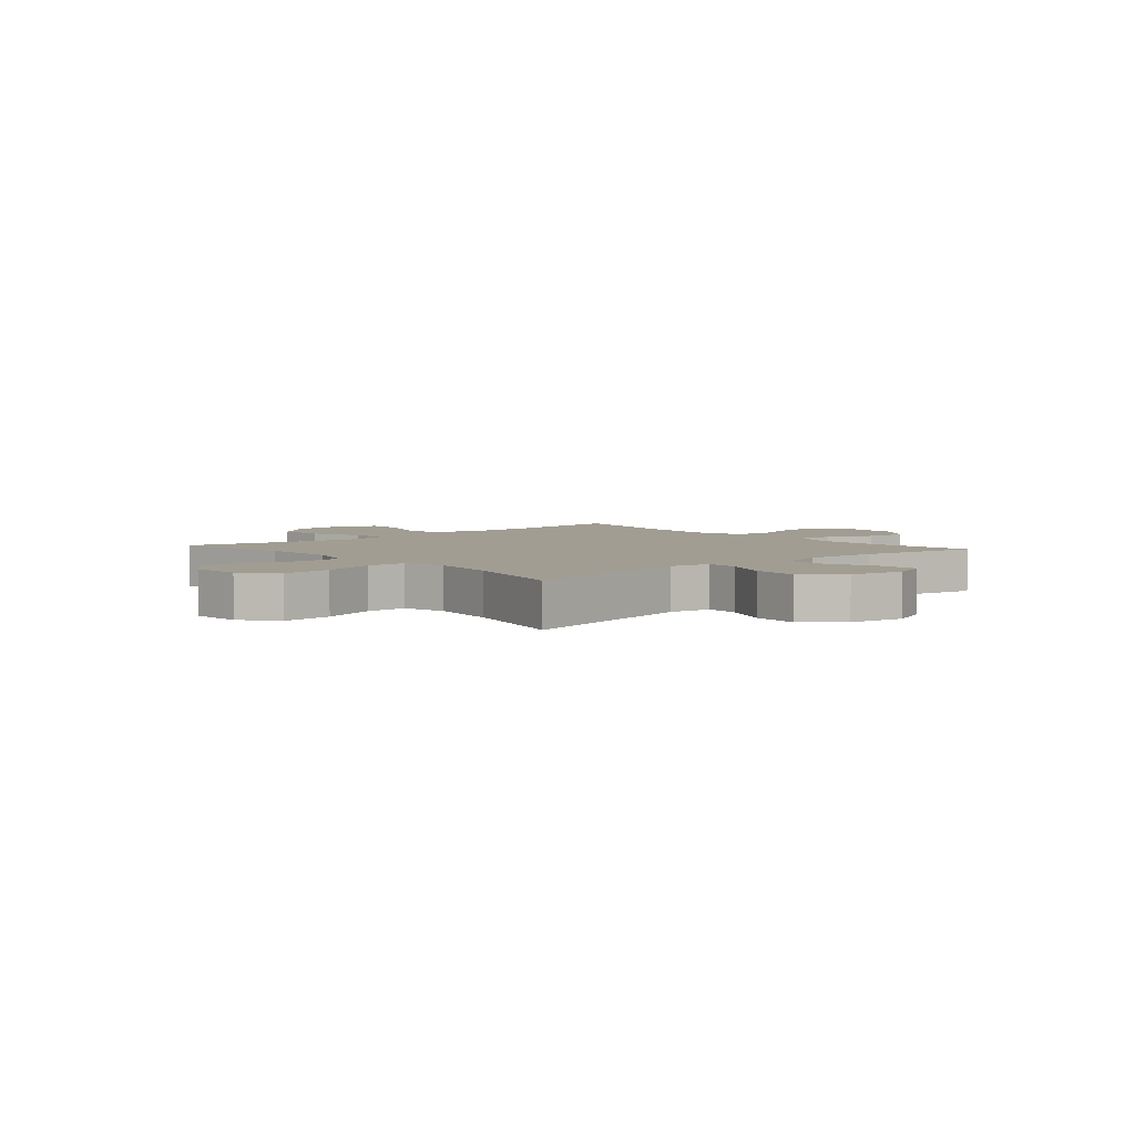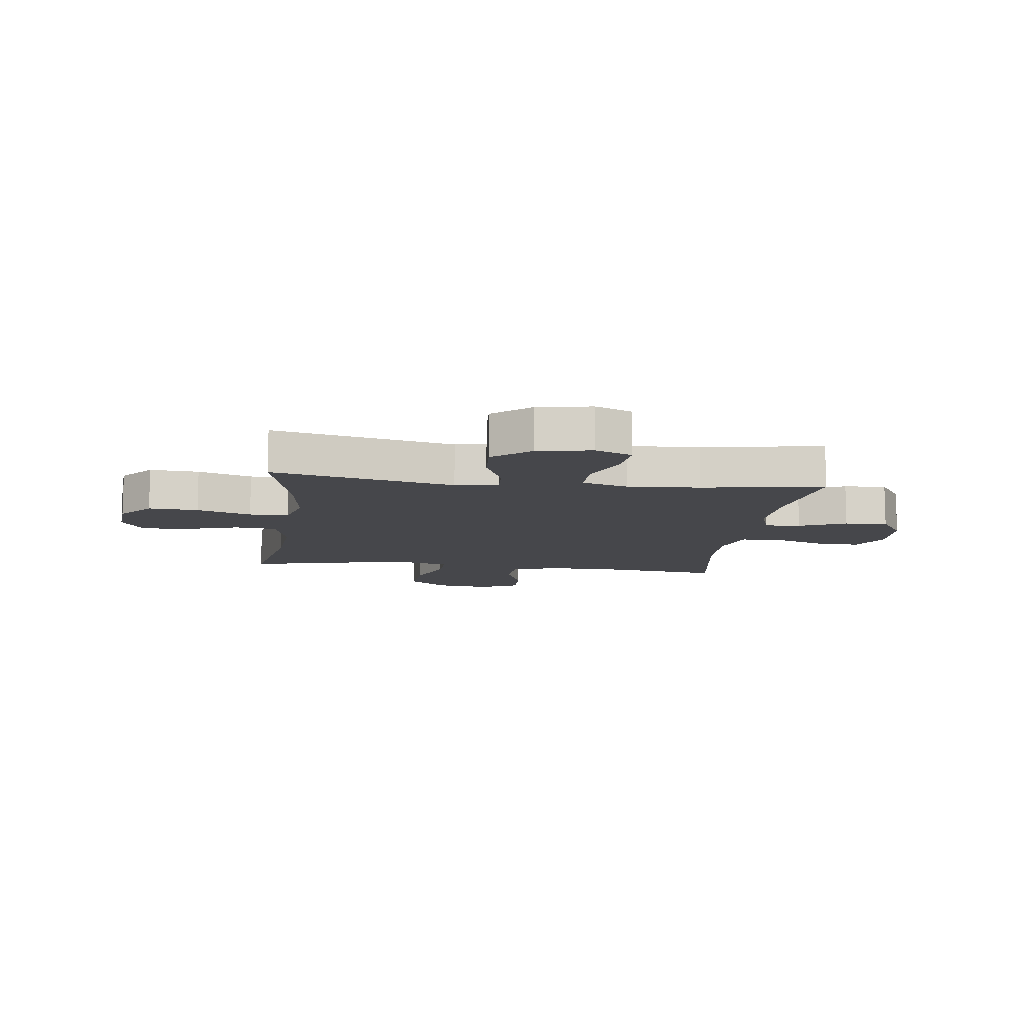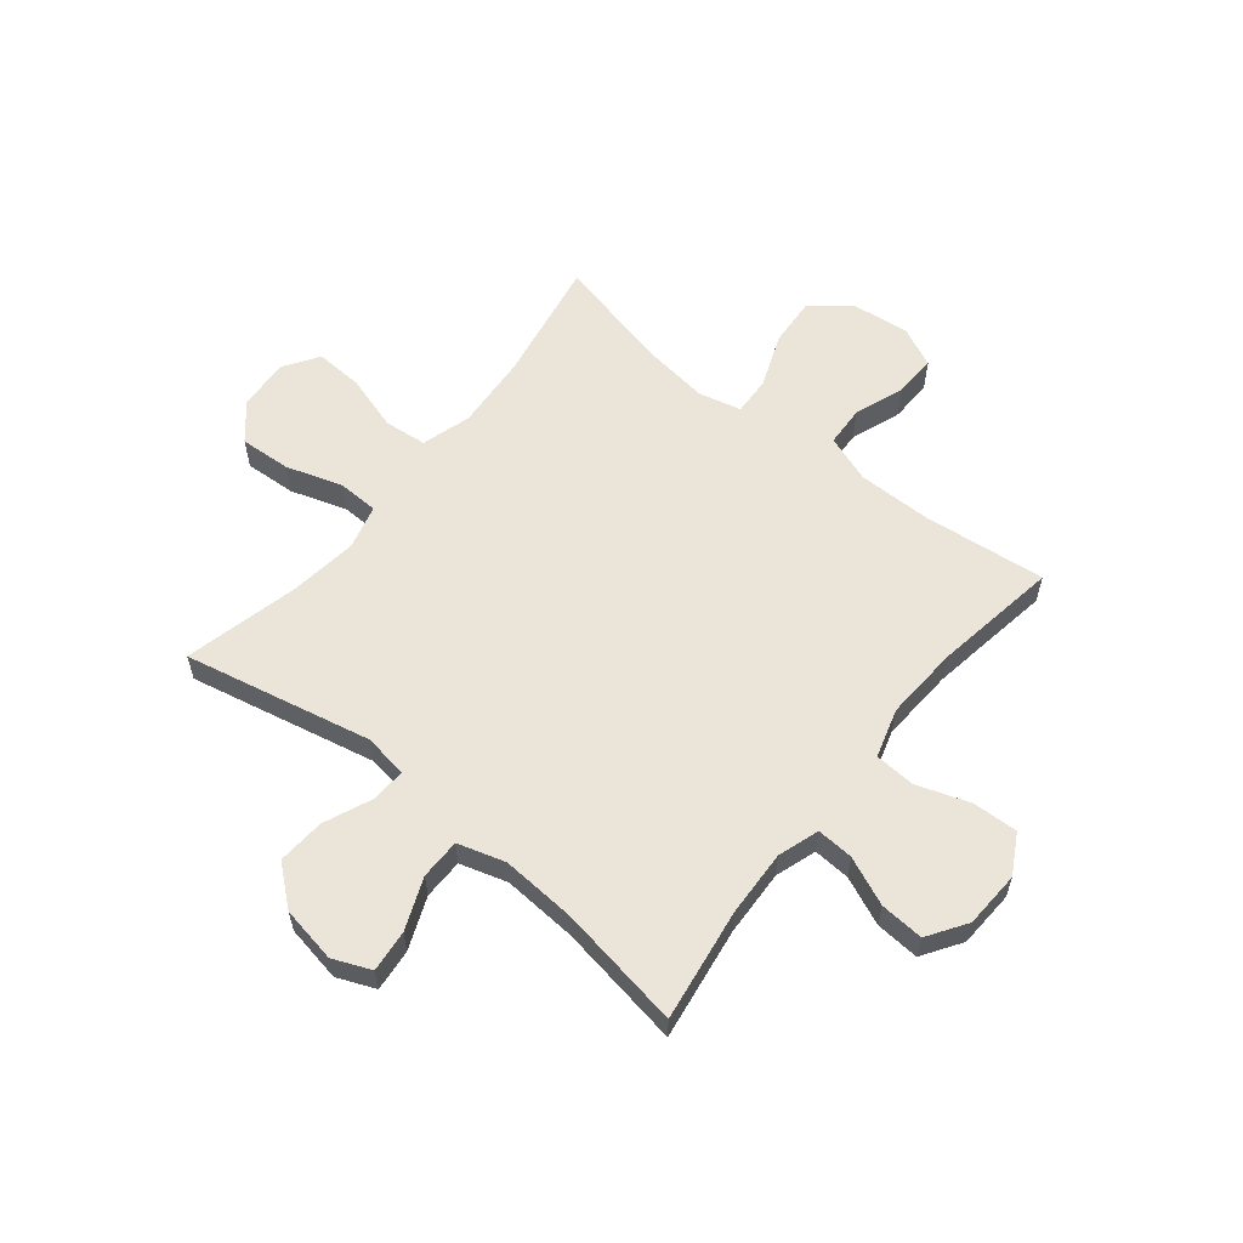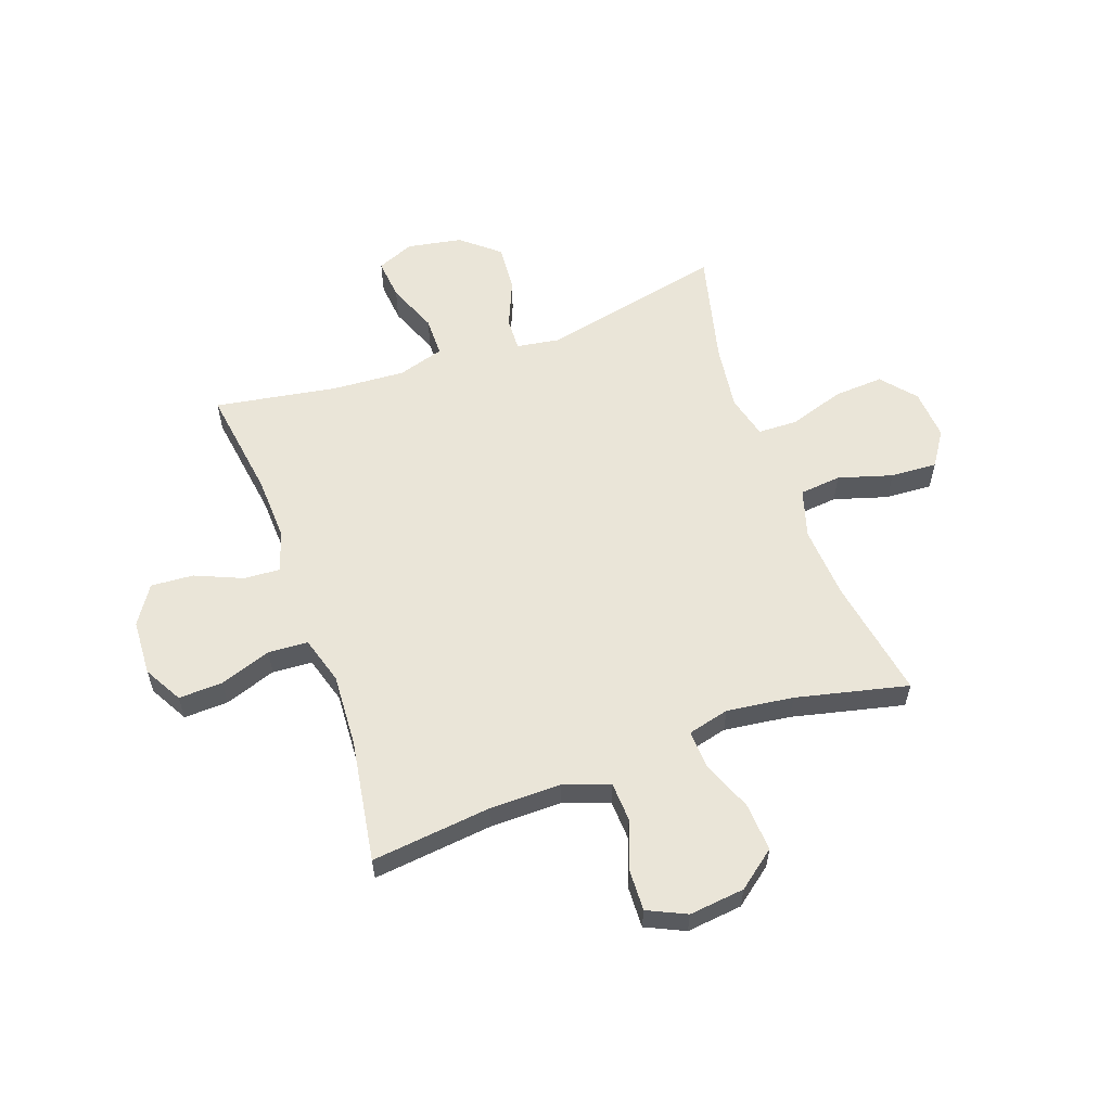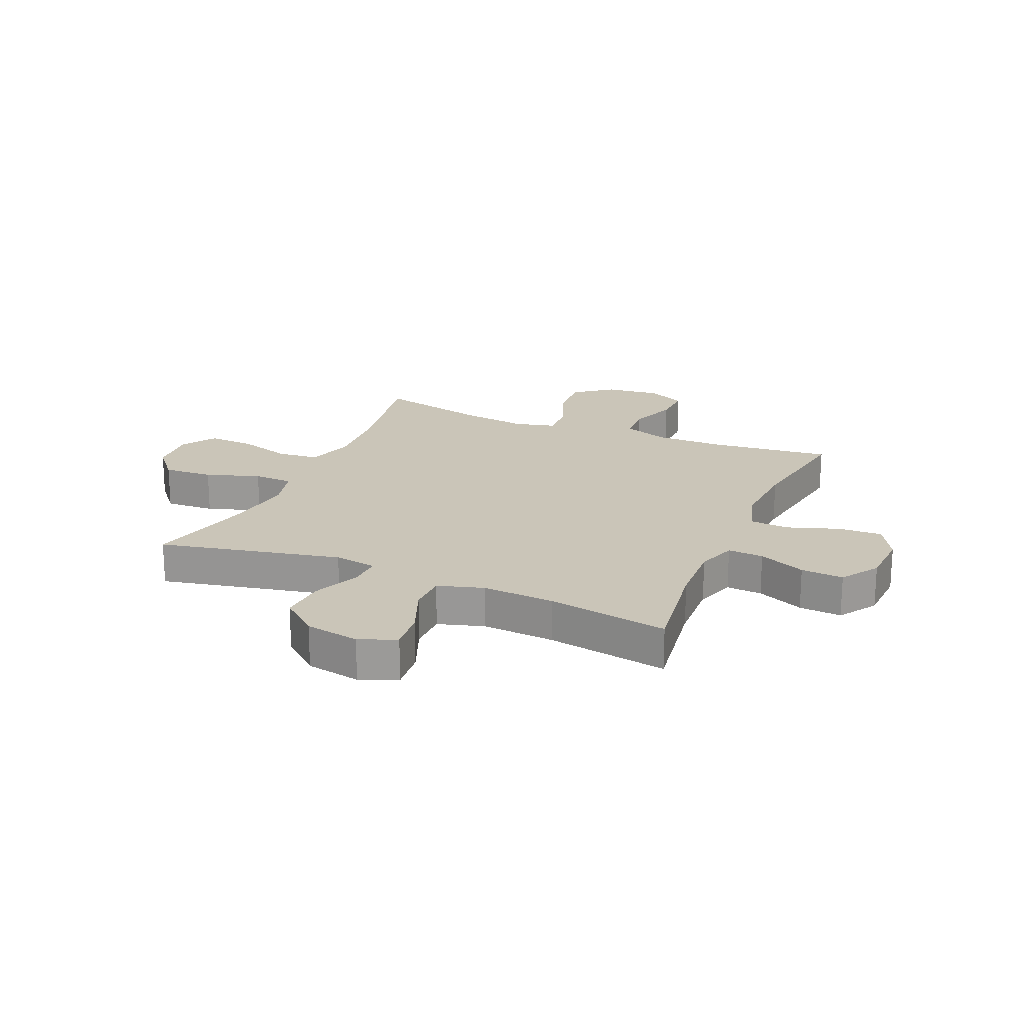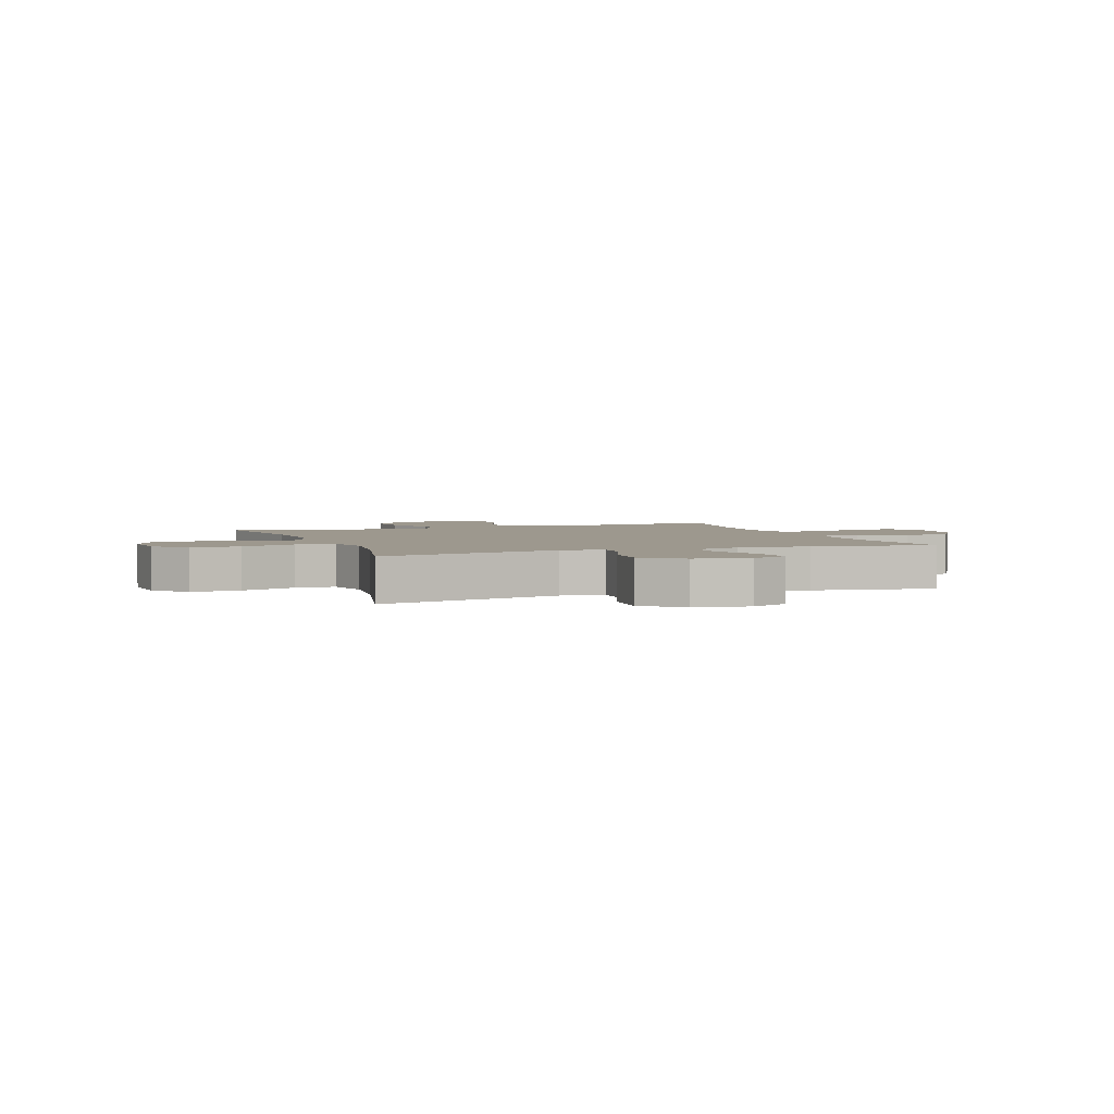
<metadata>
{"format":"obj","ext":"obj","renderer":"f3d","projection":"perspective","resolution":1024,"background":"white","views":[{"elev":4.6,"azim":49.0,"up":"+Y"},{"elev":-10.7,"azim":82.6,"up":"+Y"},{"elev":59.5,"azim":128.9,"up":"+Y"},{"elev":58.7,"azim":-109.6,"up":"+Y"},{"elev":20.5,"azim":113.3,"up":"+Y"},{"elev":3.2,"azim":69.5,"up":"+Y"}]}
</metadata>
<code>
o path6860
v -0.4486 0.0375 0.3002
v -0.4331 0.0375 0.1787
v -0.452 0.0375 0.1028
v -0.5206 0.0375 0.1062
v -0.6154 0.0375 0.1433
v -0.7037 0.0375 0.1491
v -0.7574 0.0375 0.07986
v -0.769 0.0375 -0.0221
v -0.7359 0.0375 -0.09283
v -0.6613 0.0375 -0.09
v -0.5719 0.0375 -0.05758
v -0.5004 0.0375 -0.06115
v -0.4706 0.0375 -0.1461
v -0.4717 0.0375 -0.2769
v -0.4963 0.0375 -0.496
v -0.2731 0.0375 -0.4605
v -0.1395 0.0375 -0.453
v -0.05249 0.0375 -0.4791
v -0.04798 0.0375 -0.5518
v -0.08037 0.0375 -0.6459
v -0.08361 0.0375 -0.7268
v -0.01329 0.0375 -0.7661
v 0.08847 0.0375 -0.7611
v 0.1579 0.0375 -0.7155
v 0.1526 0.0375 -0.6372
v 0.1157 0.0375 -0.5508
v 0.1117 0.0375 -0.4851
v 0.1856 0.0375 -0.4607
v 0.3044 0.0375 -0.4662
v 0.5056 0.0375 -0.496
v 0.4684 0.0375 -0.2726
v 0.4599 0.0375 -0.1398
v 0.4853 0.0375 -0.05489
v 0.5576 0.0375 -0.05441
v 0.6498 0.0375 -0.09163
v 0.7248 0.0375 -0.09906
v 0.7532 0.0375 -0.03123
v 0.735 0.0375 0.0693
v 0.6778 0.0375 0.1379
v 0.5927 0.0375 0.1317
v 0.5055 0.0375 0.09473
v 0.4455 0.0375 0.09258
v 0.4332 0.0375 0.171
v 0.5056 0.0375 0.5057
v 0.3008 0.0375 0.456
v 0.1786 0.0375 0.4401
v 0.09995 0.0375 0.4607
v 0.09802 0.0375 0.5336
v 0.1305 0.0375 0.6335
v 0.1363 0.0375 0.7248
v 0.07397 0.0375 0.7778
v -0.01784 0.0375 0.7846
v -0.08062 0.0375 0.7432
v -0.07601 0.0375 0.658
v -0.04637 0.0375 0.5592
v -0.05419 0.0375 0.4833
v -0.1424 0.0375 0.457
v -0.2752 0.0375 0.4662
v -0.4963 0.0375 0.5057
v -0.4486 -0.0375 0.3002
v -0.4331 -0.0375 0.1787
v -0.452 -0.0375 0.1028
v -0.5206 -0.0375 0.1062
v -0.6154 -0.0375 0.1433
v -0.7037 -0.0375 0.1491
v -0.7574 -0.0375 0.07986
v -0.769 -0.0375 -0.0221
v -0.7359 -0.0375 -0.09283
v -0.6613 -0.0375 -0.09
v -0.5719 -0.0375 -0.05758
v -0.5004 -0.0375 -0.06115
v -0.4706 -0.0375 -0.1461
v -0.4717 -0.0375 -0.2769
v -0.4963 -0.0375 -0.496
v -0.2731 -0.0375 -0.4605
v -0.1395 -0.0375 -0.453
v -0.05249 -0.0375 -0.4791
v -0.04798 -0.0375 -0.5518
v -0.08037 -0.0375 -0.6459
v -0.08361 -0.0375 -0.7268
v -0.01329 -0.0375 -0.7661
v 0.08847 -0.0375 -0.7611
v 0.1579 -0.0375 -0.7155
v 0.1526 -0.0375 -0.6372
v 0.1157 -0.0375 -0.5508
v 0.1117 -0.0375 -0.4851
v 0.1856 -0.0375 -0.4607
v 0.3044 -0.0375 -0.4662
v 0.5056 -0.0375 -0.496
v 0.4684 -0.0375 -0.2726
v 0.4599 -0.0375 -0.1398
v 0.4853 -0.0375 -0.05489
v 0.5576 -0.0375 -0.05441
v 0.6498 -0.0375 -0.09163
v 0.7248 -0.0375 -0.09906
v 0.7532 -0.0375 -0.03123
v 0.735 -0.0375 0.0693
v 0.6778 -0.0375 0.1379
v 0.5927 -0.0375 0.1317
v 0.5055 -0.0375 0.09473
v 0.4455 -0.0375 0.09258
v 0.4332 -0.0375 0.171
v 0.5056 -0.0375 0.5057
v 0.3008 -0.0375 0.456
v 0.1786 -0.0375 0.4401
v 0.09995 -0.0375 0.4607
v 0.09802 -0.0375 0.5336
v 0.1305 -0.0375 0.6335
v 0.1363 -0.0375 0.7248
v 0.07397 -0.0375 0.7778
v -0.01784 -0.0375 0.7846
v -0.08062 -0.0375 0.7432
v -0.07601 -0.0375 0.658
v -0.04637 -0.0375 0.5592
v -0.05419 -0.0375 0.4833
v -0.1424 -0.0375 0.457
v -0.2752 -0.0375 0.4662
v -0.4963 -0.0375 0.5057
v 0.07397 0.0375 0.7778
v -0.01784 0.0375 0.7846
v -0.08062 0.0375 0.7432
v 0.1363 0.0375 0.7248
v -0.07601 0.0375 0.658
v 0.1305 0.0375 0.6335
v -0.04637 0.0375 0.5592
v 0.09802 0.0375 0.5336
v -0.05419 0.0375 0.4833
v -0.05419 0.0375 0.4833
v 0.09995 0.0375 0.4607
v 0.09995 0.0375 0.4607
v -0.2752 0.0375 0.4662
v -0.4963 0.0375 0.5057
v -0.4963 0.0375 0.5057
v -0.1424 0.0375 0.457
v 0.5056 0.0375 0.5057
v 0.5056 0.0375 0.5057
v 0.3008 0.0375 0.456
v 0.1786 0.0375 0.4401
v -0.4486 0.0375 0.3002
v -0.4331 0.0375 0.1787
v 0.4332 0.0375 0.171
v -0.452 0.0375 0.1028
v -0.452 0.0375 0.1028
v 0.4455 0.0375 0.09258
v 0.4455 0.0375 0.09258
v -0.6154 0.0375 0.1433
v -0.7037 0.0375 0.1491
v -0.7574 0.0375 0.07986
v -0.5206 0.0375 0.1062
v 0.735 0.0375 0.0693
v 0.6778 0.0375 0.1379
v 0.5927 0.0375 0.1317
v 0.5055 0.0375 0.09473
v -0.769 0.0375 -0.0221
v 0.7532 0.0375 -0.03123
v -0.7359 0.0375 -0.09283
v -0.7359 0.0375 -0.09283
v 0.7248 0.0375 -0.09906
v 0.7248 0.0375 -0.09906
v 0.6498 0.0375 -0.09163
v 0.5576 0.0375 -0.05441
v 0.4853 0.0375 -0.05489
v 0.4853 0.0375 -0.05489
v 0.4599 0.0375 -0.1398
v -0.5719 0.0375 -0.05758
v -0.5004 0.0375 -0.06115
v -0.5004 0.0375 -0.06115
v -0.6613 0.0375 -0.09
v -0.4706 0.0375 -0.1461
v 0.4684 0.0375 -0.2726
v -0.4717 0.0375 -0.2769
v 0.5056 0.0375 -0.496
v 0.5056 0.0375 -0.496
v 0.1856 0.0375 -0.4607
v 0.3044 0.0375 -0.4662
v -0.1395 0.0375 -0.453
v -0.05249 0.0375 -0.4791
v -0.05249 0.0375 -0.4791
v -0.2731 0.0375 -0.4605
v 0.1117 0.0375 -0.4851
v 0.1117 0.0375 -0.4851
v -0.4963 0.0375 -0.496
v -0.4963 0.0375 -0.496
v -0.04798 0.0375 -0.5518
v 0.1157 0.0375 -0.5508
v 0.1526 0.0375 -0.6372
v -0.08037 0.0375 -0.6459
v 0.1579 0.0375 -0.7155
v 0.1579 0.0375 -0.7155
v -0.08361 0.0375 -0.7268
v -0.08361 0.0375 -0.7268
v 0.08847 0.0375 -0.7611
v -0.01329 0.0375 -0.7661
v 0.07397 -0.0375 0.7778
v -0.01784 -0.0375 0.7846
v -0.08062 -0.0375 0.7432
v 0.1363 -0.0375 0.7248
v -0.07601 -0.0375 0.658
v 0.1305 -0.0375 0.6335
v -0.04637 -0.0375 0.5592
v 0.09802 -0.0375 0.5336
v -0.05419 -0.0375 0.4833
v -0.05419 -0.0375 0.4833
v 0.09995 -0.0375 0.4607
v 0.09995 -0.0375 0.4607
v -0.2752 -0.0375 0.4662
v -0.4963 -0.0375 0.5057
v -0.4963 -0.0375 0.5057
v -0.1424 -0.0375 0.457
v 0.5056 -0.0375 0.5057
v 0.5056 -0.0375 0.5057
v 0.3008 -0.0375 0.456
v 0.1786 -0.0375 0.4401
v -0.4486 -0.0375 0.3002
v -0.4331 -0.0375 0.1787
v 0.4332 -0.0375 0.171
v -0.452 -0.0375 0.1028
v -0.452 -0.0375 0.1028
v 0.4455 -0.0375 0.09258
v 0.4455 -0.0375 0.09258
v -0.6154 -0.0375 0.1433
v -0.7037 -0.0375 0.1491
v -0.7574 -0.0375 0.07986
v -0.5206 -0.0375 0.1062
v 0.735 -0.0375 0.0693
v 0.6778 -0.0375 0.1379
v 0.5927 -0.0375 0.1317
v 0.5055 -0.0375 0.09473
v -0.769 -0.0375 -0.0221
v 0.7532 -0.0375 -0.03123
v -0.7359 -0.0375 -0.09283
v -0.7359 -0.0375 -0.09283
v 0.7248 -0.0375 -0.09906
v 0.7248 -0.0375 -0.09906
v 0.6498 -0.0375 -0.09163
v 0.5576 -0.0375 -0.05441
v 0.4853 -0.0375 -0.05489
v 0.4853 -0.0375 -0.05489
v 0.4599 -0.0375 -0.1398
v -0.5719 -0.0375 -0.05758
v -0.5004 -0.0375 -0.06115
v -0.5004 -0.0375 -0.06115
v -0.6613 -0.0375 -0.09
v -0.4706 -0.0375 -0.1461
v 0.4684 -0.0375 -0.2726
v -0.4717 -0.0375 -0.2769
v 0.5056 -0.0375 -0.496
v 0.5056 -0.0375 -0.496
v 0.1856 -0.0375 -0.4607
v 0.3044 -0.0375 -0.4662
v -0.1395 -0.0375 -0.453
v -0.05249 -0.0375 -0.4791
v -0.05249 -0.0375 -0.4791
v -0.2731 -0.0375 -0.4605
v 0.1117 -0.0375 -0.4851
v 0.1117 -0.0375 -0.4851
v -0.4963 -0.0375 -0.496
v -0.4963 -0.0375 -0.496
v -0.04798 -0.0375 -0.5518
v 0.1157 -0.0375 -0.5508
v 0.1526 -0.0375 -0.6372
v -0.08037 -0.0375 -0.6459
v 0.1579 -0.0375 -0.7155
v 0.1579 -0.0375 -0.7155
v -0.08361 -0.0375 -0.7268
v -0.08361 -0.0375 -0.7268
v 0.08847 -0.0375 -0.7611
v -0.01329 -0.0375 -0.7661
f 214 206 207
f 215 206 214
f 237 219 239
f 204 219 213
f 221 240 224
f 244 251 217
f 260 262 261
f 213 216 212
f 198 199 194
f 265 268 262
f 217 209 215
f 202 201 200
f 261 262 267
f 215 209 206
f 212 216 210
f 252 219 251
f 217 219 204
f 262 260 259
f 254 246 257
f 259 255 252
f 251 219 217
f 263 261 267
f 219 216 213
f 219 237 228
f 227 225 226
f 236 235 225
f 246 254 244
f 243 229 231
f 249 245 239
f 209 204 202
f 254 251 244
f 249 239 252
f 204 209 217
f 198 195 196
f 228 236 227
f 223 240 221
f 250 245 249
f 255 249 252
f 245 250 247
f 244 217 241
f 224 241 217
f 194 199 197
f 241 224 240
f 252 239 219
f 255 259 260
f 198 194 195
f 199 200 201
f 223 221 222
f 204 201 202
f 200 199 198
f 227 236 225
f 268 267 262
f 223 229 243
f 230 235 233
f 225 235 230
f 236 228 237
f 240 223 243
f 51 52 111 110
f 52 53 112 111
f 50 51 110 109
f 53 54 113 112
f 49 50 109 108
f 54 55 114 113
f 48 49 108 107
f 55 128 203 114
f 130 48 107 205
f 58 133 208 117
f 56 57 116 115
f 136 45 104 211
f 57 58 117 116
f 46 47 106 105
f 45 46 105 104
f 59 1 60 118
f 1 2 61 60
f 43 44 103 102
f 2 143 218 61
f 145 43 102 220
f 5 6 65 64
f 6 7 66 65
f 4 5 64 63
f 38 39 98 97
f 39 40 99 98
f 40 41 100 99
f 3 4 63 62
f 41 42 101 100
f 7 8 67 66
f 37 38 97 96
f 8 157 232 67
f 159 37 96 234
f 35 36 95 94
f 34 35 94 93
f 163 34 93 238
f 32 33 92 91
f 11 167 242 70
f 10 11 70 69
f 9 10 69 68
f 12 13 72 71
f 31 32 91 90
f 13 14 73 72
f 173 31 90 248
f 28 29 88 87
f 17 178 253 76
f 16 17 76 75
f 181 28 87 256
f 183 16 75 258
f 14 15 74 73
f 18 19 78 77
f 26 27 86 85
f 29 30 89 88
f 25 26 85 84
f 19 20 79 78
f 189 25 84 264
f 20 191 266 79
f 23 24 83 82
f 22 23 82 81
f 21 22 81 80
f 139 132 131
f 140 139 131
f 162 164 144
f 129 138 144
f 146 149 165
f 169 142 176
f 185 186 187
f 138 137 141
f 123 119 124
f 190 187 193
f 142 140 134
f 127 125 126
f 186 192 187
f 140 131 134
f 137 135 141
f 177 176 144
f 142 129 144
f 187 184 185
f 179 182 171
f 184 177 180
f 176 142 144
f 188 192 186
f 144 138 141
f 144 153 162
f 152 151 150
f 161 150 160
f 171 169 179
f 168 156 154
f 174 164 170
f 134 127 129
f 179 169 176
f 174 177 164
f 129 142 134
f 123 121 120
f 153 152 161
f 148 146 165
f 175 174 170
f 180 177 174
f 170 172 175
f 169 166 142
f 149 142 166
f 119 122 124
f 166 165 149
f 177 144 164
f 180 185 184
f 123 120 119
f 124 126 125
f 148 147 146
f 129 127 126
f 125 123 124
f 152 150 161
f 193 187 192
f 148 168 154
f 155 158 160
f 150 155 160
f 161 162 153
f 165 168 148

</code>
